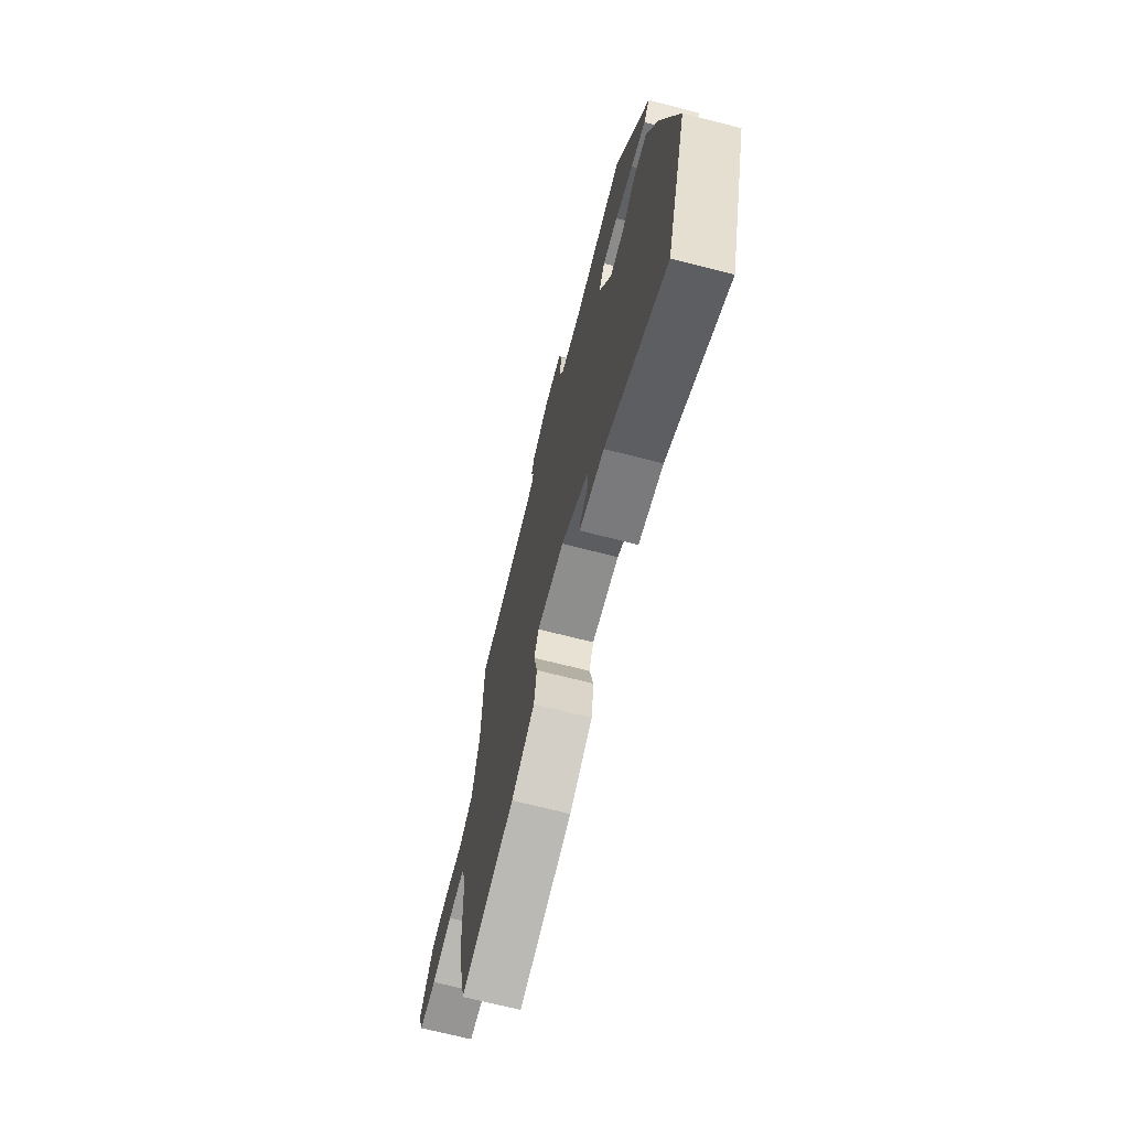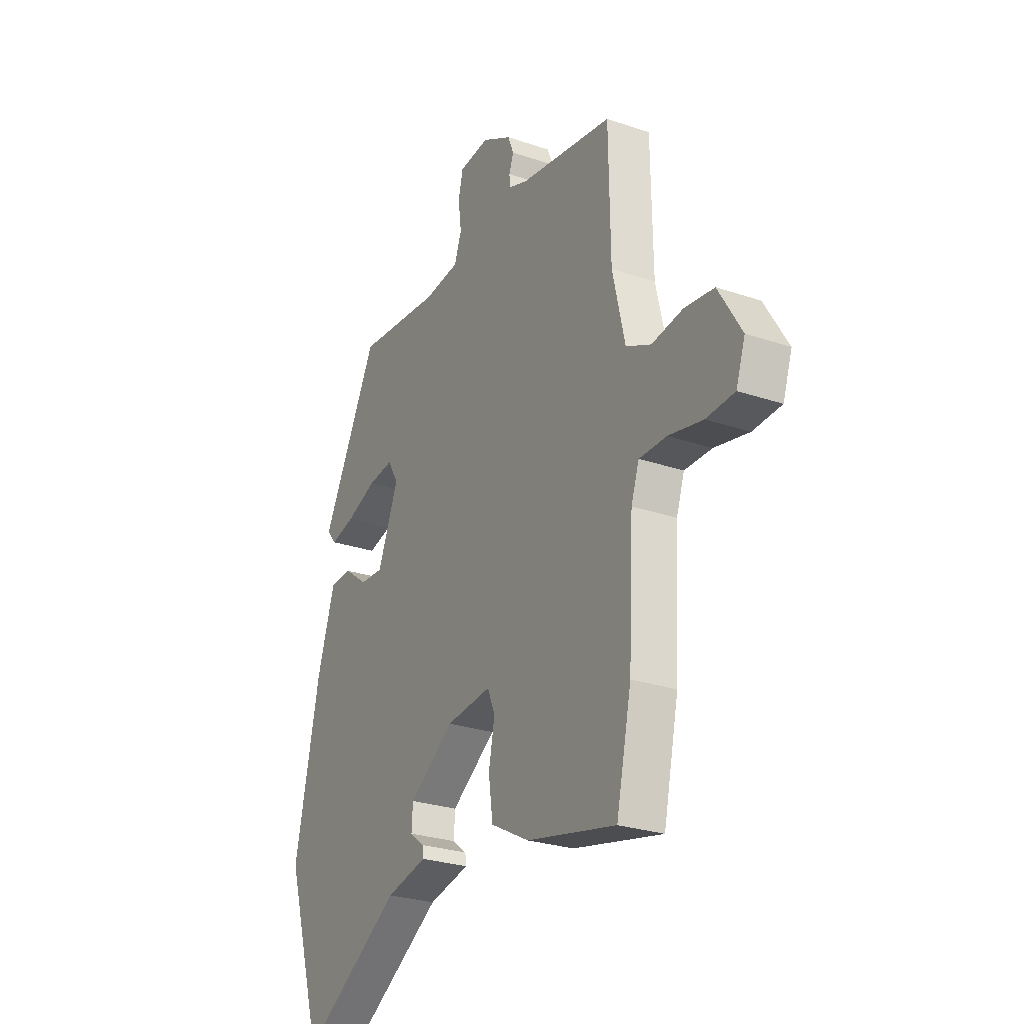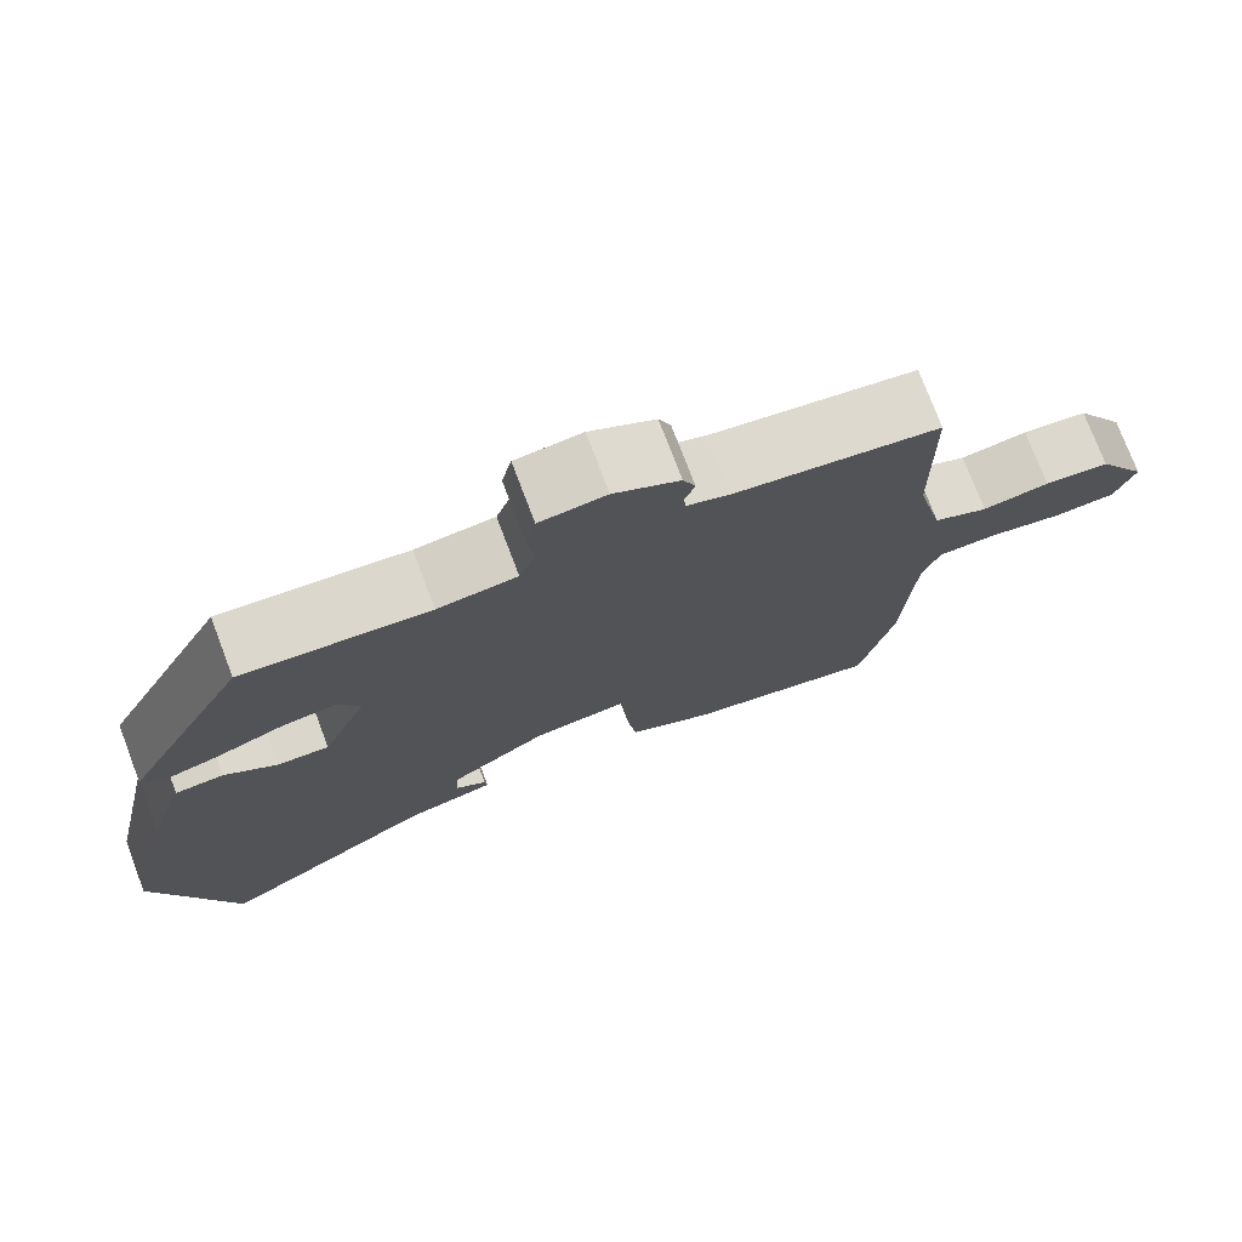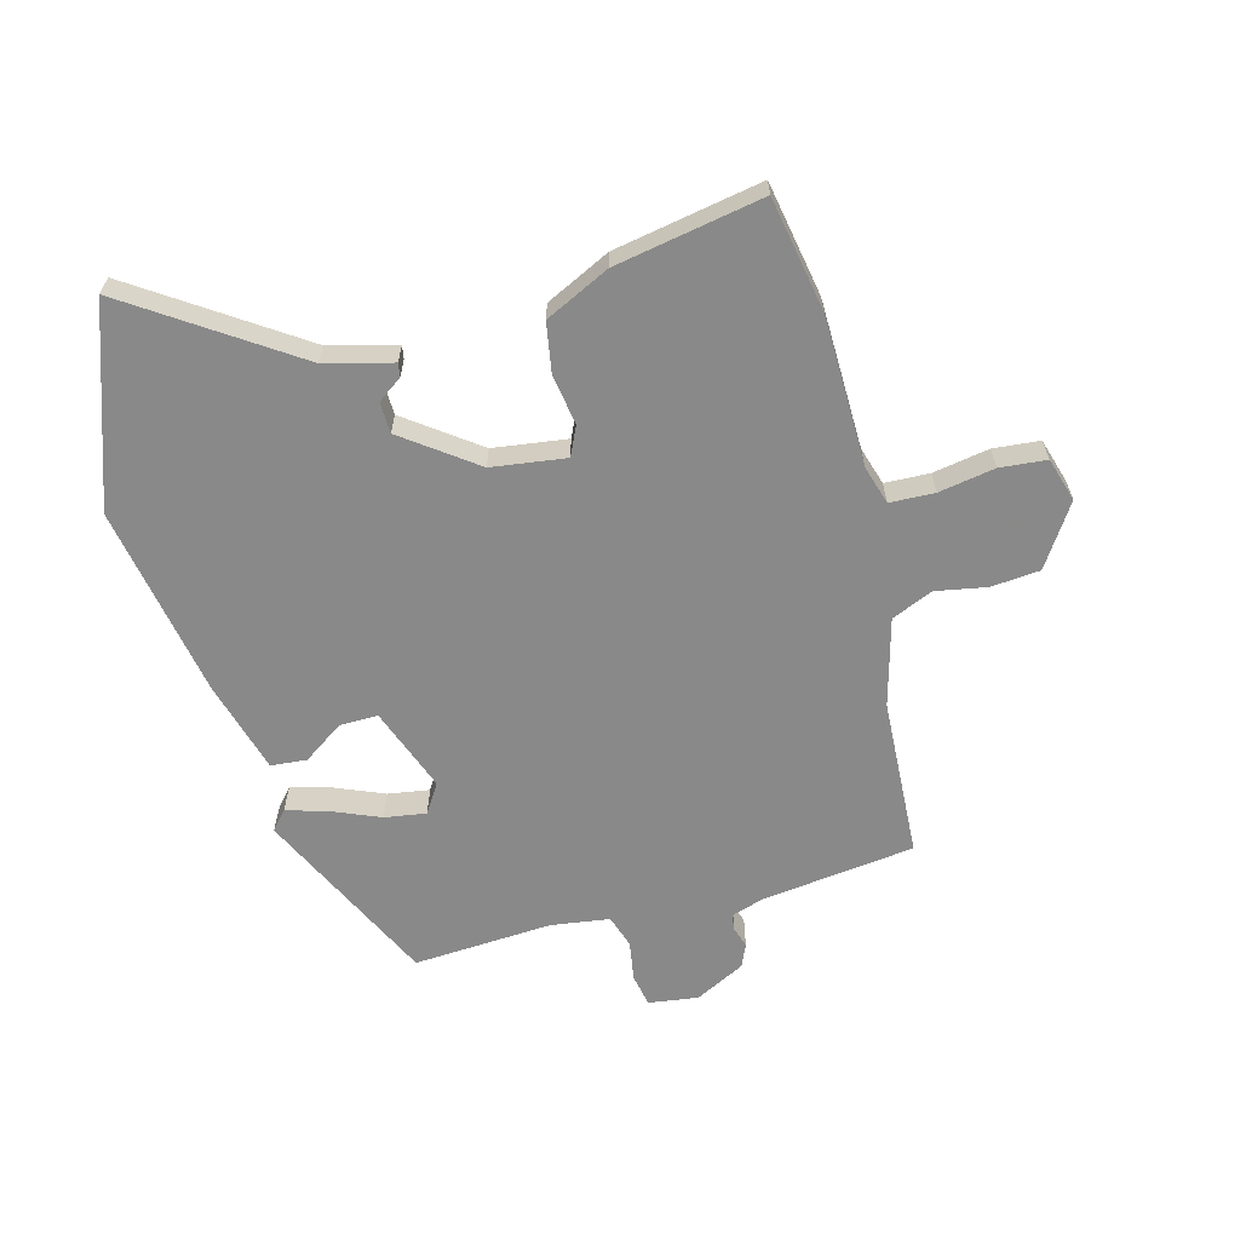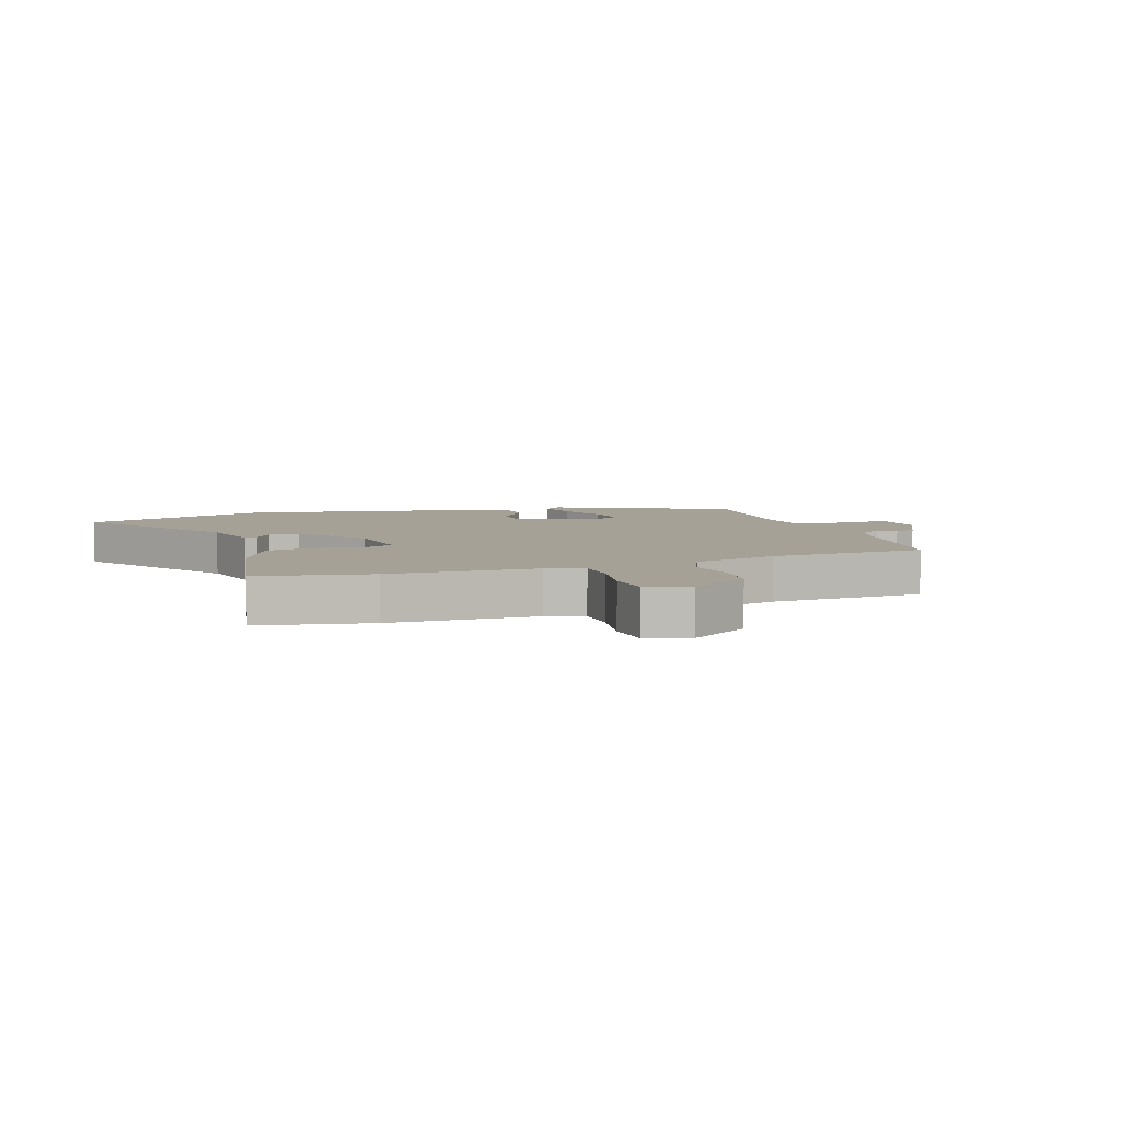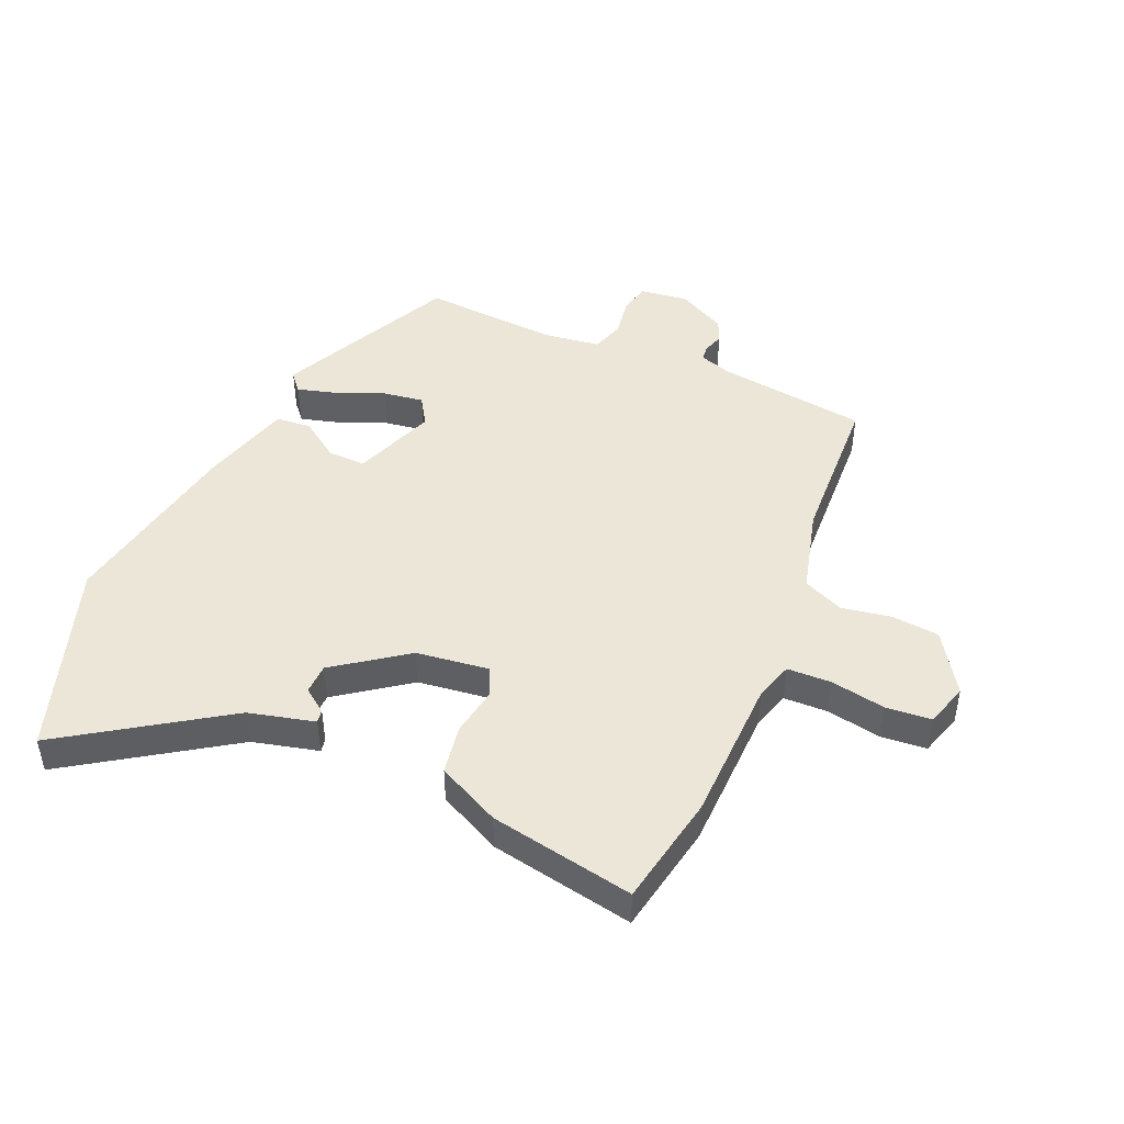
<metadata>
{"format":"obj","ext":"obj","renderer":"f3d","projection":"perspective","resolution":1024,"background":"white","views":[{"elev":-70.6,"azim":75.7,"up":"+Z"},{"elev":-26.6,"azim":-118.1,"up":"+Z"},{"elev":75.5,"azim":159.2,"up":"+Z"},{"elev":-63.0,"azim":-167.1,"up":"+Y"},{"elev":6.1,"azim":-110.5,"up":"+Y"},{"elev":46.2,"azim":-158.3,"up":"+Y"}]}
</metadata>
<code>
v -0.479 0.07 -0.595
v -0.519 0.07 -0.412
v -0.532 0.07 -0.171
v -0.553 0.07 -0.11
v -0.625 0.07 -0.11
v -0.715 0.07 -0.129
v -0.79 0.07 -0.125
v -0.814 0.07 -0.055
v -0.753 0.07 0.046
v -0.674 0.07 0.056
v -0.593 0.07 0.044
v -0.527 0.07 0.075
v -0.494 0.07 0.217
v -0.49 0.07 0.474
v -0.244 0.07 0.514
v -0.192 0.07 0.533
v -0.19 0.07 0.559
v -0.202 0.07 0.592
v -0.187 0.07 0.63
v -0.108 0.07 0.674
v -0.028 0.07 0.666
v -0.016 0.07 0.614
v -0.024 0.07 0.549
v -0.005 0.07 0.497
v 0.09 0.07 0.487
v 0.313 0.07 0.509
v 0.462 0.07 0.223
v 0.437 0.07 0.192
v 0.372 0.07 0.208
v 0.292 0.07 0.238
v 0.225 0.07 0.246
v 0.197 0.07 0.198
v 0.252 0.07 0.064
v 0.314 0.07 0.067
v 0.377 0.07 0.114
v 0.435 0.07 0.111
v 0.482 0.07 -0.036
v 0.548 0.07 -0.344
v 0.45 0.07 -0.663
v 0.184 0.07 -0.498
v 0.075 0.07 -0.474
v 0.078 0.07 -0.452
v 0.116 0.07 -0.423
v 0.113 0.07 -0.373
v -0.006 0.07 -0.292
v -0.126 0.07 -0.28
v -0.146 0.07 -0.328
v -0.13 0.07 -0.408
v -0.141 0.07 -0.489
v -0.243 0.07 -0.543
v -0.479 0 -0.595
v -0.519 0 -0.412
v -0.532 0 -0.171
v -0.553 0 -0.11
v -0.625 0 -0.11
v -0.715 0 -0.129
v -0.79 0 -0.125
v -0.814 0 -0.055
v -0.753 0 0.046
v -0.674 0 0.056
v -0.593 0 0.044
v -0.527 0 0.075
v -0.494 0 0.217
v -0.49 0 0.474
v -0.244 0 0.514
v -0.192 0 0.533
v -0.19 0 0.559
v -0.202 0 0.592
v -0.187 0 0.63
v -0.108 0 0.674
v -0.028 0 0.666
v -0.016 0 0.614
v -0.024 0 0.549
v -0.005 0 0.497
v 0.09 0 0.487
v 0.313 0 0.509
v 0.462 0 0.223
v 0.437 0 0.192
v 0.372 0 0.208
v 0.292 0 0.238
v 0.225 0 0.246
v 0.197 0 0.198
v 0.252 0 0.064
v 0.314 0 0.067
v 0.377 0 0.114
v 0.435 0 0.111
v 0.482 0 -0.036
v 0.548 0 -0.344
v 0.45 0 -0.663
v 0.184 0 -0.498
v 0.075 0 -0.474
v 0.078 0 -0.452
v 0.116 0 -0.423
v 0.113 0 -0.373
v -0.006 0 -0.292
v -0.126 0 -0.28
v -0.146 0 -0.328
v -0.13 0 -0.408
v -0.141 0 -0.489
v -0.243 0 -0.543
f 47 48 49 50
f 46 47 50 1
f 40 41 42 43
f 40 43 44
f 39 40 44
f 38 39 44
f 37 38 44 45
f 34 35 36 37
f 33 34 37 45
f 27 28 29 30
f 25 26 27 30
f 24 25 30 31
f 20 21 22 23
f 20 23 24
f 17 18 19 20
f 16 17 20 24
f 15 16 24 31
f 13 14 15 31
f 8 9 10 11
f 6 7 8 11
f 5 6 11 12
f 4 5 12
f 3 4 12 13
f 46 1 2 3
f 32 33 45 46
f 31 32 46
f 3 13 31 46
f 100 99 98 97
f 51 100 97 96
f 93 92 91 90
f 94 93 90
f 94 90 89
f 94 89 88
f 95 94 88 87
f 87 86 85 84
f 95 87 84 83
f 80 79 78 77
f 80 77 76 75
f 81 80 75 74
f 73 72 71 70
f 74 73 70
f 70 69 68 67
f 74 70 67 66
f 81 74 66 65
f 81 65 64 63
f 61 60 59 58
f 61 58 57 56
f 62 61 56 55
f 62 55 54
f 63 62 54 53
f 53 52 51 96
f 96 95 83 82
f 96 82 81
f 96 81 63 53
f 1 51 52 2
f 2 52 53 3
f 3 53 54 4
f 4 54 55 5
f 5 55 56 6
f 6 56 57 7
f 7 57 58 8
f 8 58 59 9
f 9 59 60 10
f 10 60 61 11
f 11 61 62 12
f 12 62 63 13
f 13 63 64 14
f 14 64 65 15
f 15 65 66 16
f 16 66 67 17
f 17 67 68 18
f 18 68 69 19
f 19 69 70 20
f 20 70 71 21
f 21 71 72 22
f 22 72 73 23
f 23 73 74 24
f 24 74 75 25
f 25 75 76 26
f 26 76 77 27
f 27 77 78 28
f 28 78 79 29
f 29 79 80 30
f 30 80 81 31
f 31 81 82 32
f 32 82 83 33
f 33 83 84 34
f 34 84 85 35
f 35 85 86 36
f 36 86 87 37
f 37 87 88 38
f 38 88 89 39
f 39 89 90 40
f 40 90 91 41
f 41 91 92 42
f 42 92 93 43
f 43 93 94 44
f 44 94 95 45
f 45 95 96 46
f 46 96 97 47
f 47 97 98 48
f 48 98 99 49
f 49 99 100 50
f 50 100 51 1

</code>
